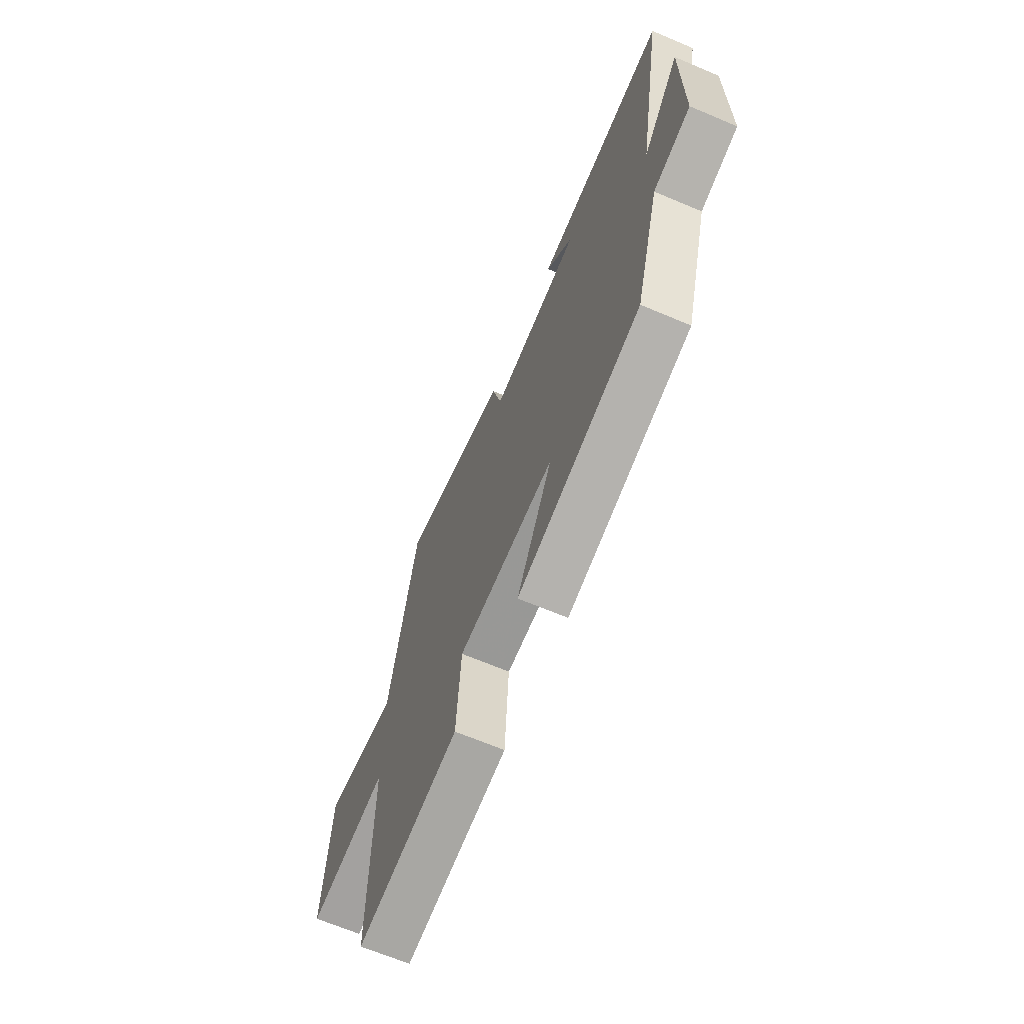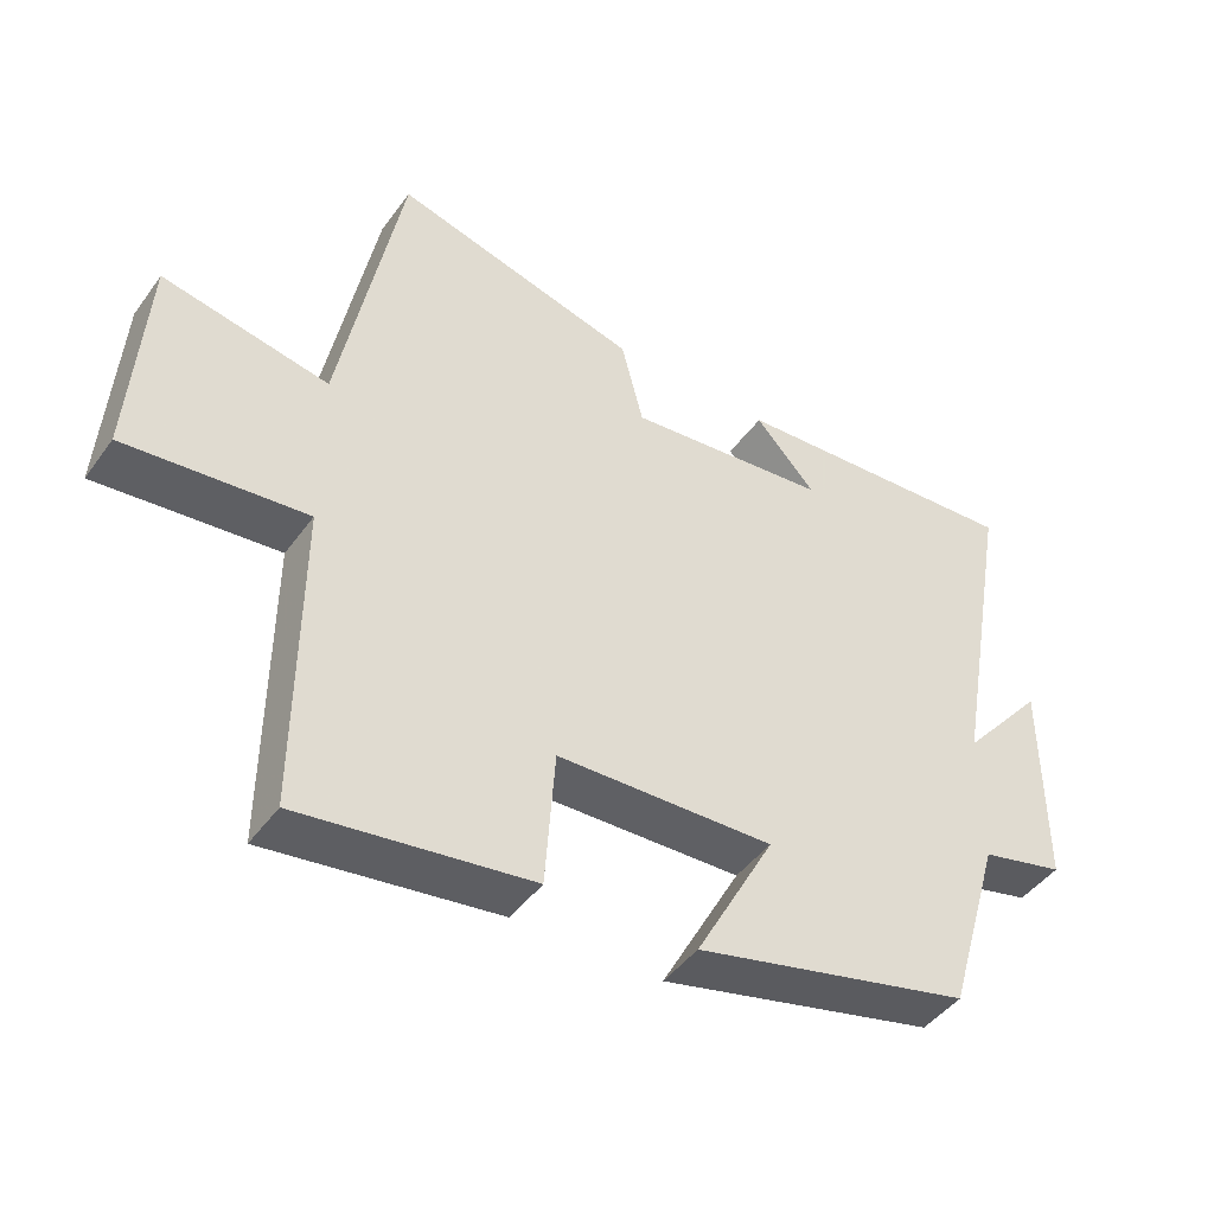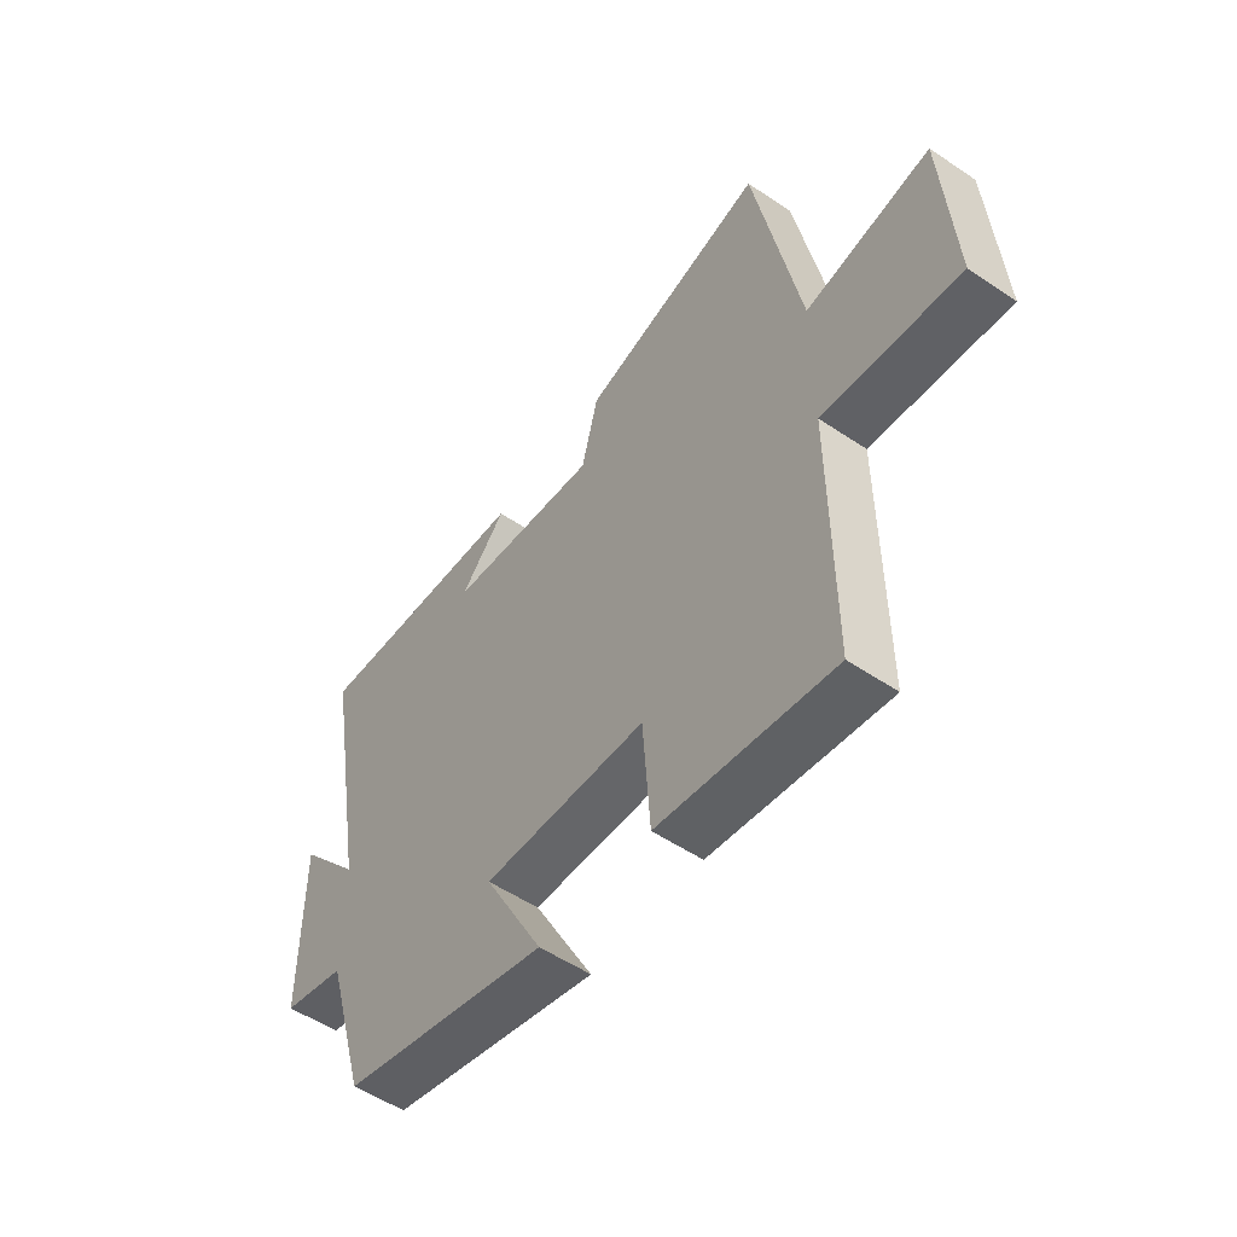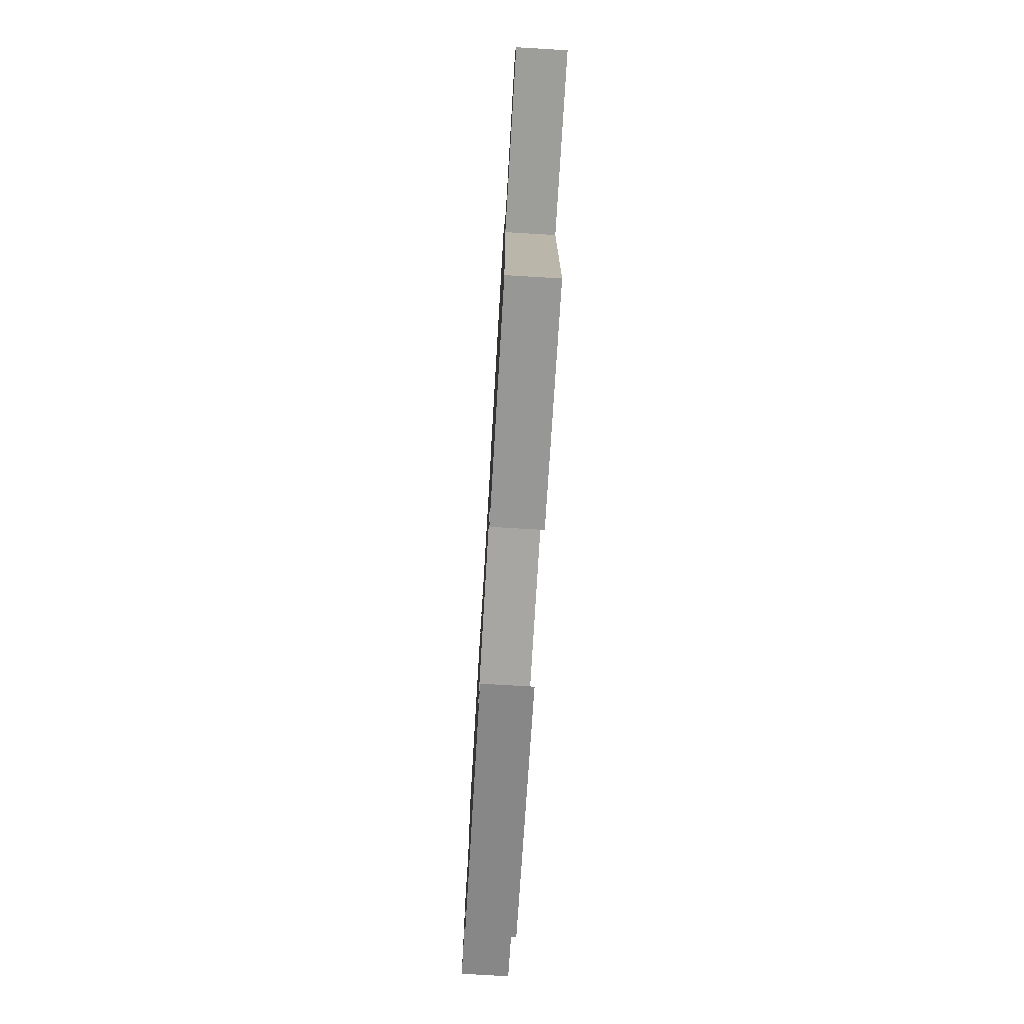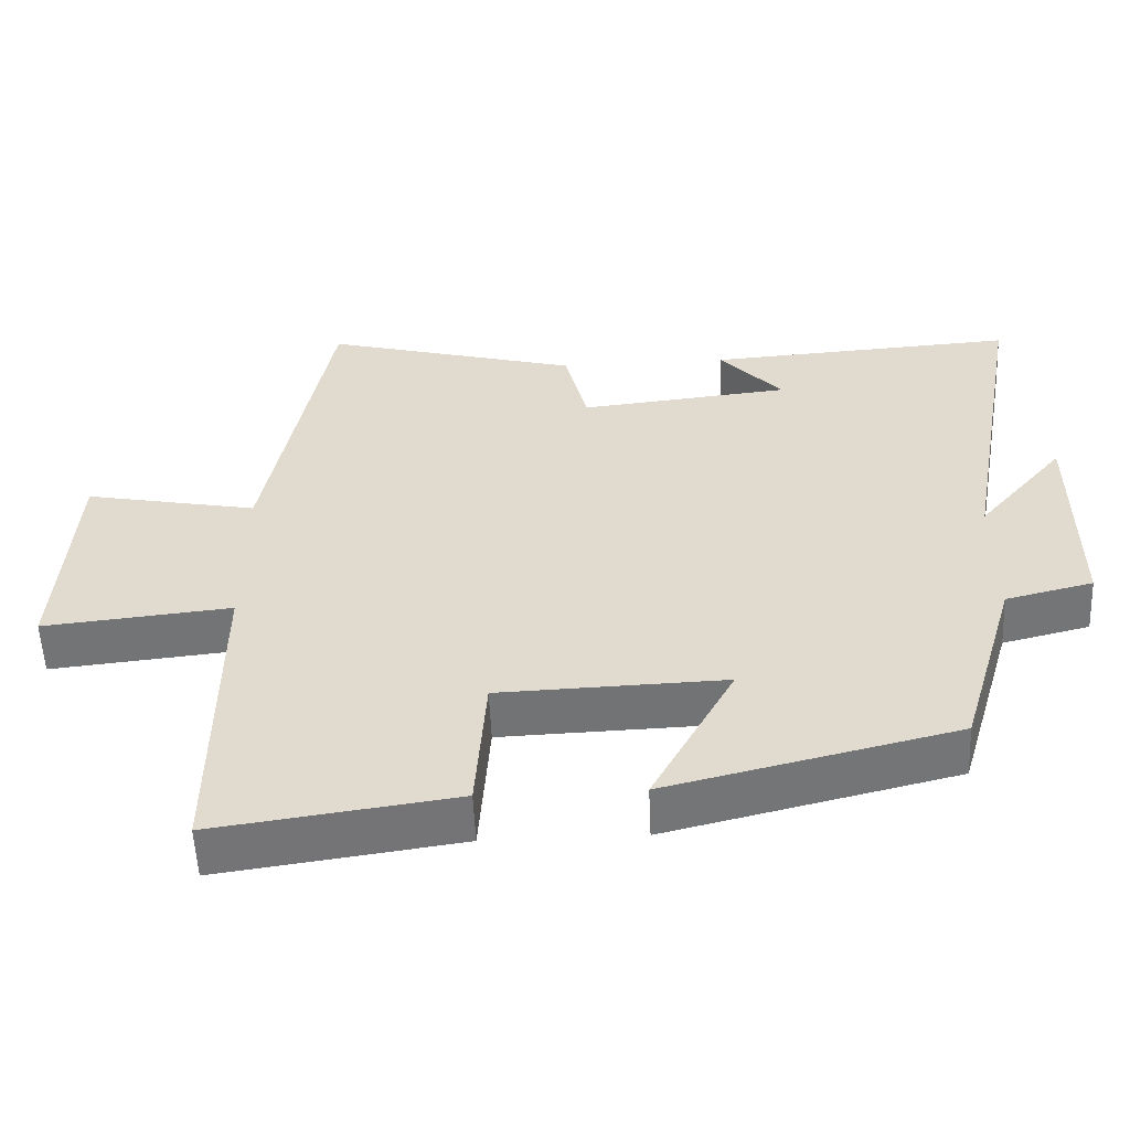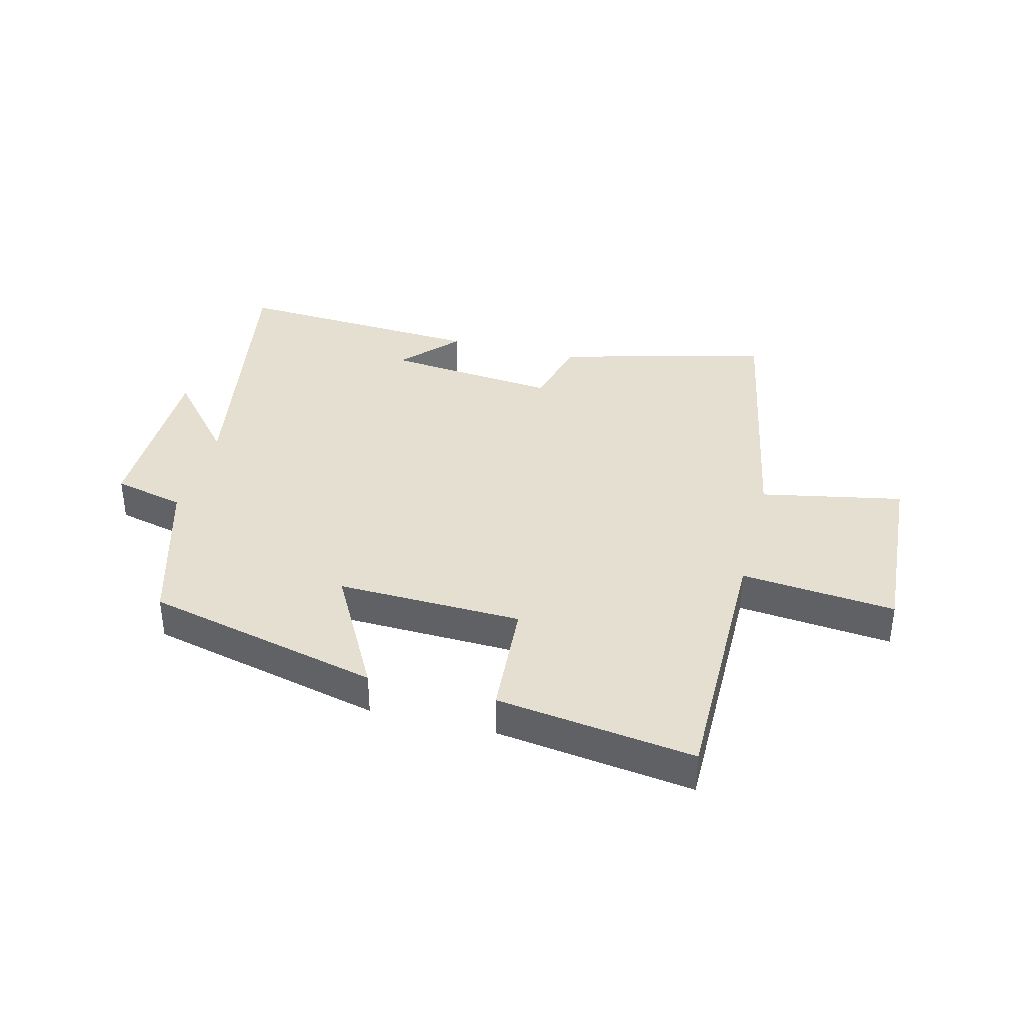
<metadata>
{"format":"obj","ext":"obj","renderer":"f3d","projection":"perspective","resolution":1024,"background":"white","views":[{"elev":-66.7,"azim":67.0,"up":"+Z"},{"elev":-45.3,"azim":-33.7,"up":"+Z"},{"elev":-53.4,"azim":-125.8,"up":"+Z"},{"elev":-76.2,"azim":-93.4,"up":"+Z"},{"elev":-55.5,"azim":2.5,"up":"+Z"},{"elev":36.8,"azim":-165.7,"up":"+Y"}]}
</metadata>
<code>
v -0.414 0.07 0.593
v -0.066 0.07 0.5
v -0.035 0.07 0.376
v 0.251 0.07 0.406
v 0.166 0.07 0.5
v 0.585 0.07 0.527
v 0.5 0.07 0.053
v 0.618 0.07 0.192
v 0.618 0.07 -0.112
v 0.5 0.07 -0.141
v 0.422 0.07 -0.405
v 0.032 0.07 -0.5
v 0.144 0.07 -0.292
v -0.162 0.07 -0.302
v -0.176 0.07 -0.5
v -0.502 0.07 -0.546
v -0.5 0.07 -0.099
v -0.755 0.07 -0.125
v -0.735 0.07 0.185
v -0.5 0.07 0.139
v -0.414 0 0.593
v -0.066 0 0.5
v -0.035 0 0.376
v 0.251 0 0.406
v 0.166 0 0.5
v 0.585 0 0.527
v 0.5 0 0.053
v 0.618 0 0.192
v 0.618 0 -0.112
v 0.5 0 -0.141
v 0.422 0 -0.405
v 0.032 0 -0.5
v 0.144 0 -0.292
v -0.162 0 -0.302
v -0.176 0 -0.5
v -0.502 0 -0.546
v -0.5 0 -0.099
v -0.755 0 -0.125
v -0.735 0 0.185
v -0.5 0 0.139
f 17 18 19 20
f 17 20 1 2
f 14 15 16 17
f 13 14 17
f 10 11 12 13
f 10 13 17
f 7 8 9 10
f 7 10 17
f 4 5 6
f 4 6 7 17
f 17 2 3
f 3 4 17
f 40 39 38 37
f 22 21 40 37
f 37 36 35 34
f 37 34 33
f 33 32 31 30
f 37 33 30
f 30 29 28 27
f 37 30 27
f 26 25 24
f 37 27 26 24
f 23 22 37
f 37 24 23
f 1 21 22 2
f 2 22 23 3
f 3 23 24 4
f 4 24 25 5
f 5 25 26 6
f 6 26 27 7
f 7 27 28 8
f 8 28 29 9
f 9 29 30 10
f 10 30 31 11
f 11 31 32 12
f 12 32 33 13
f 13 33 34 14
f 14 34 35 15
f 15 35 36 16
f 16 36 37 17
f 17 37 38 18
f 18 38 39 19
f 19 39 40 20
f 20 40 21 1

</code>
